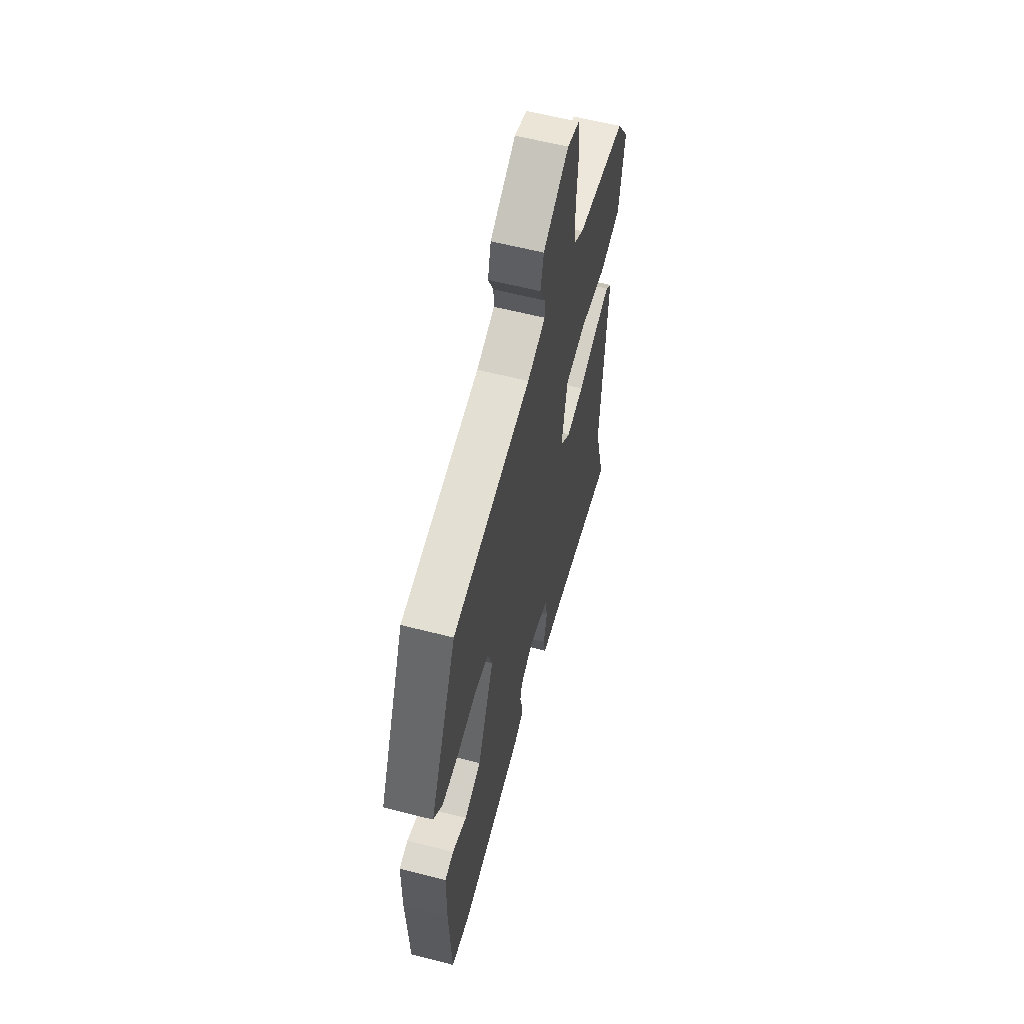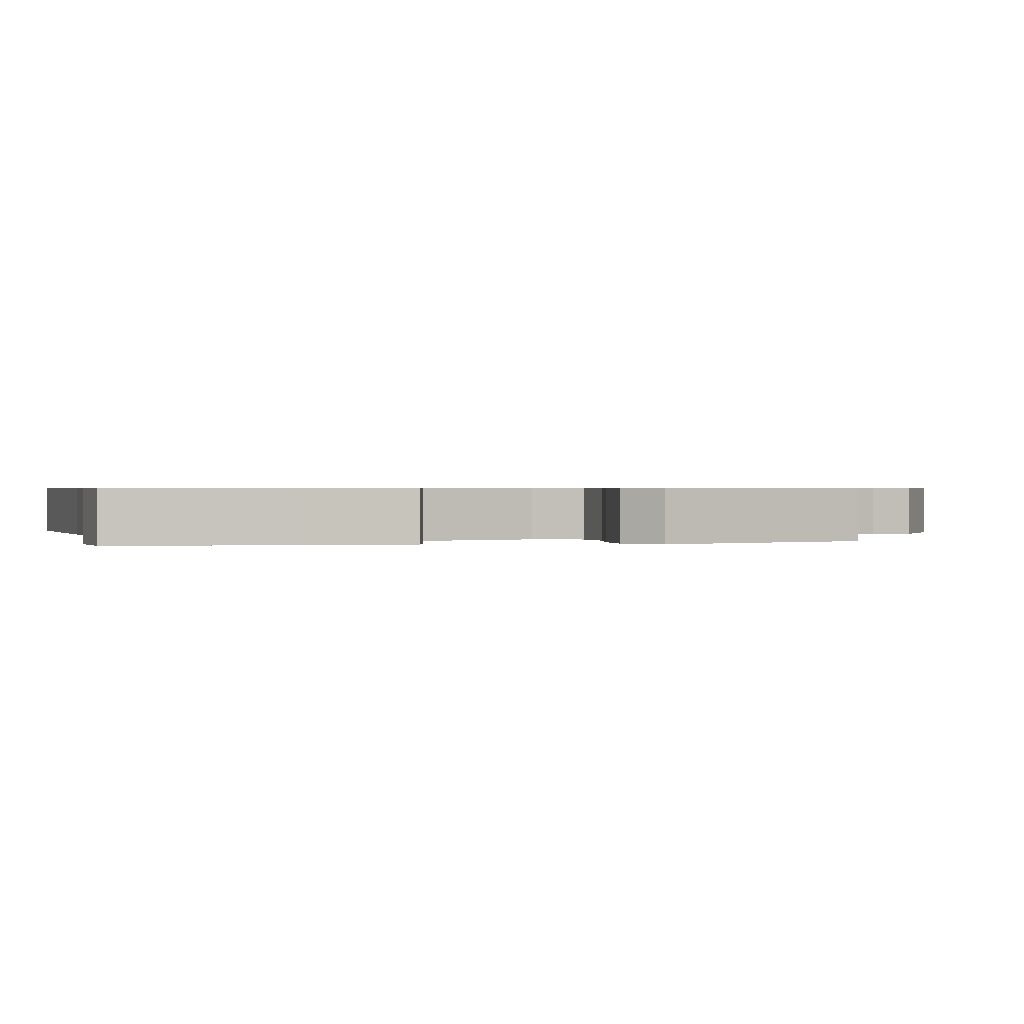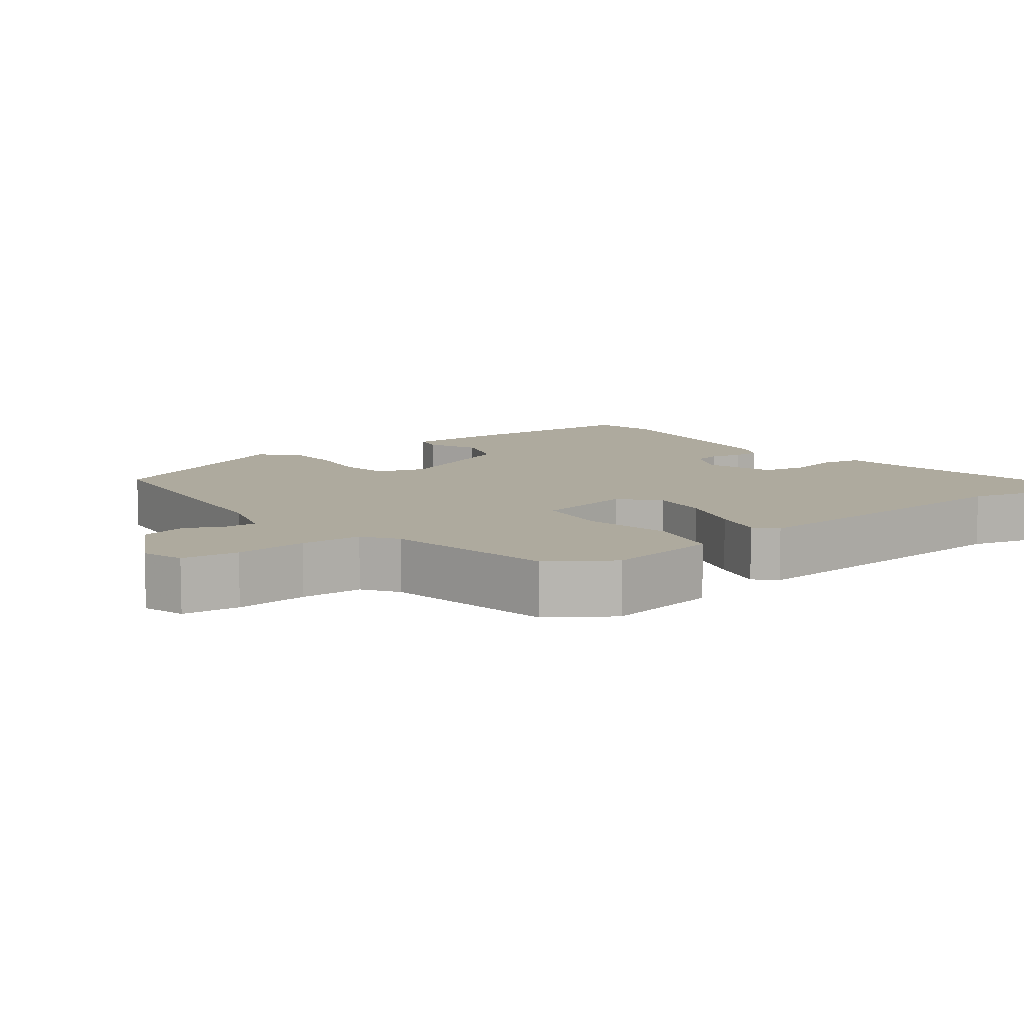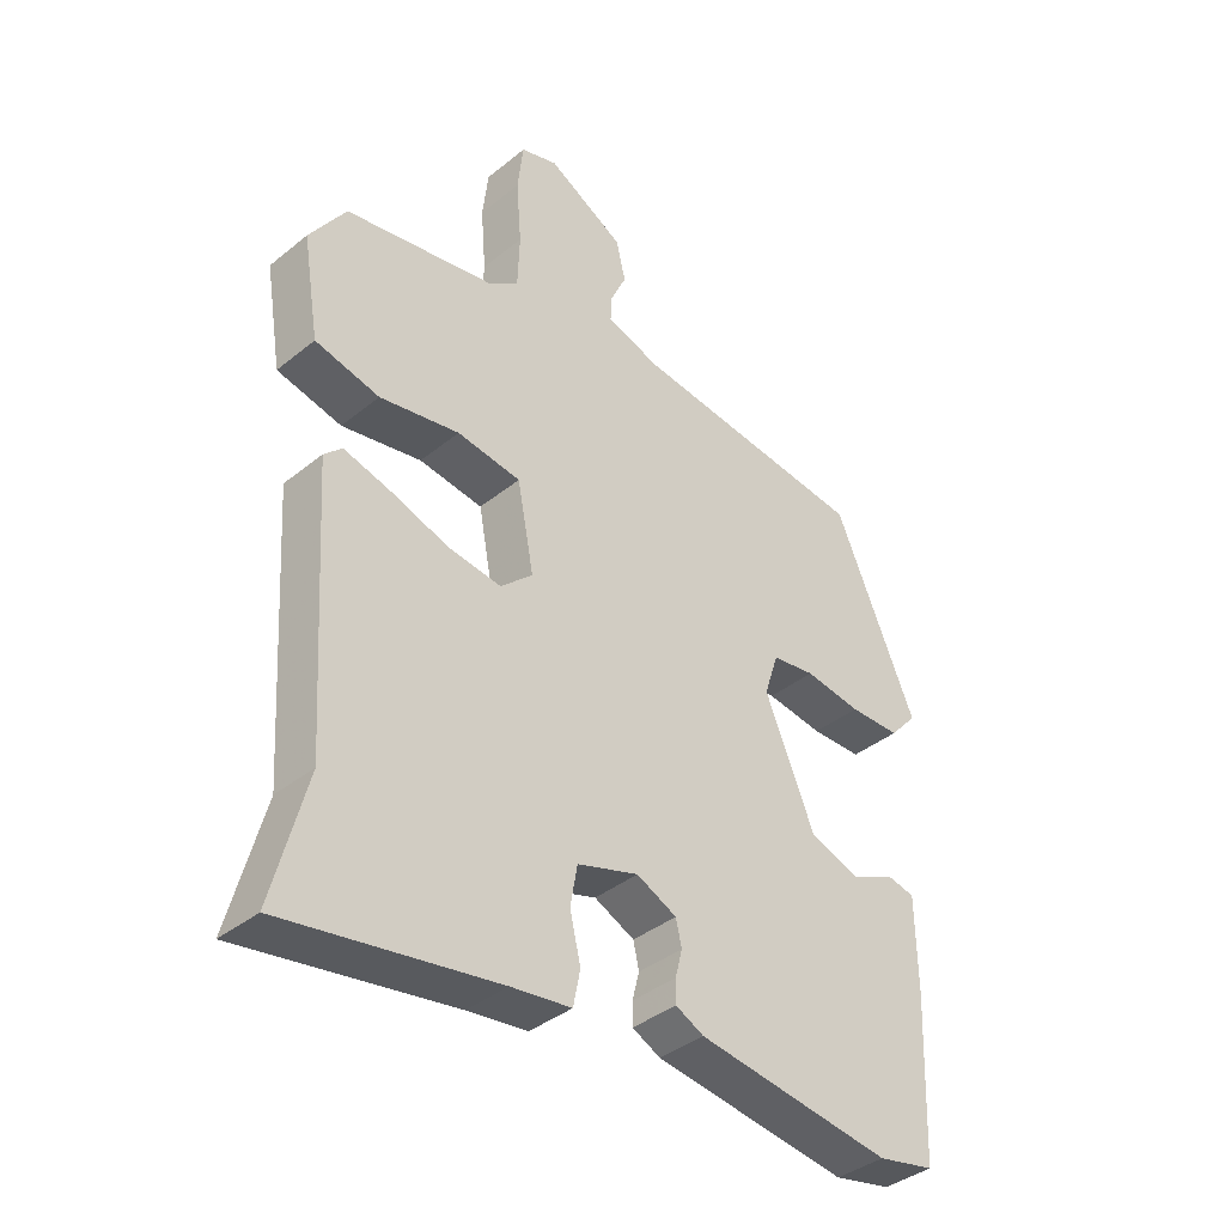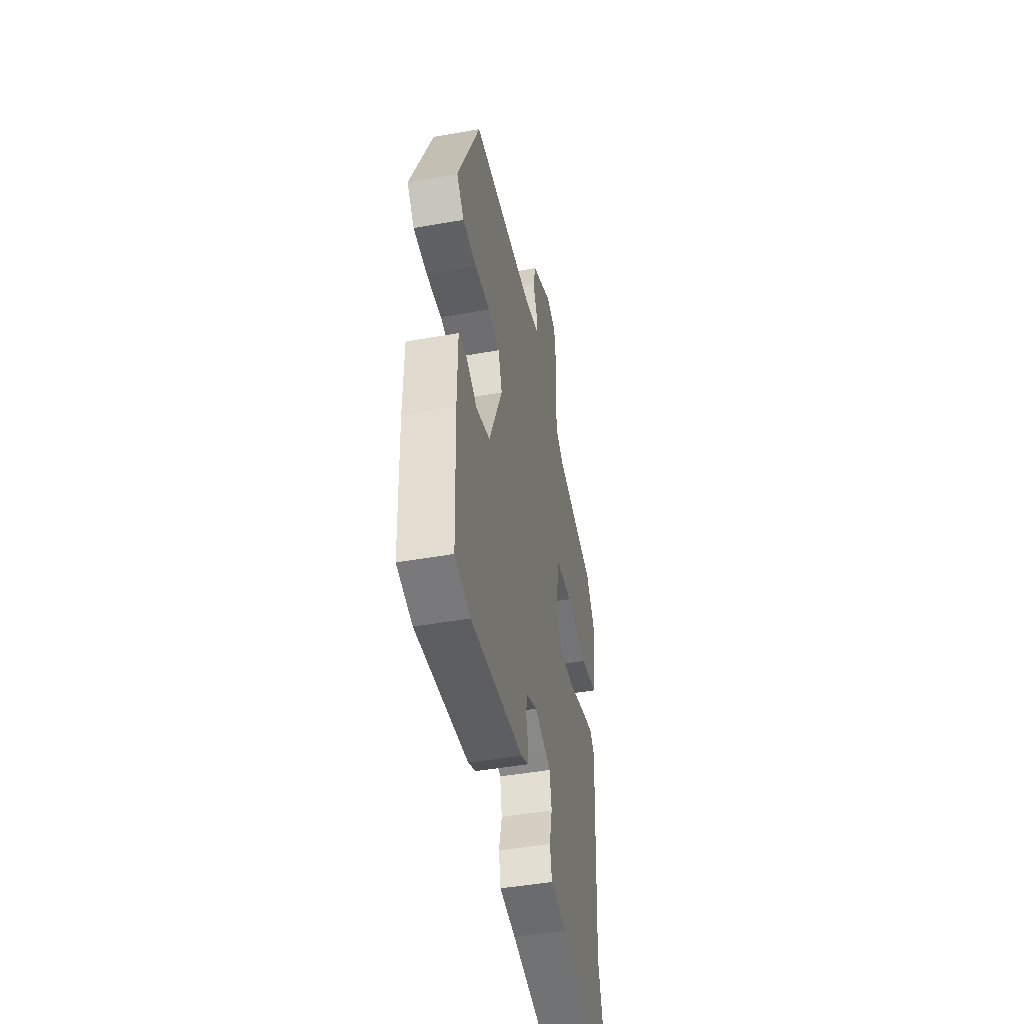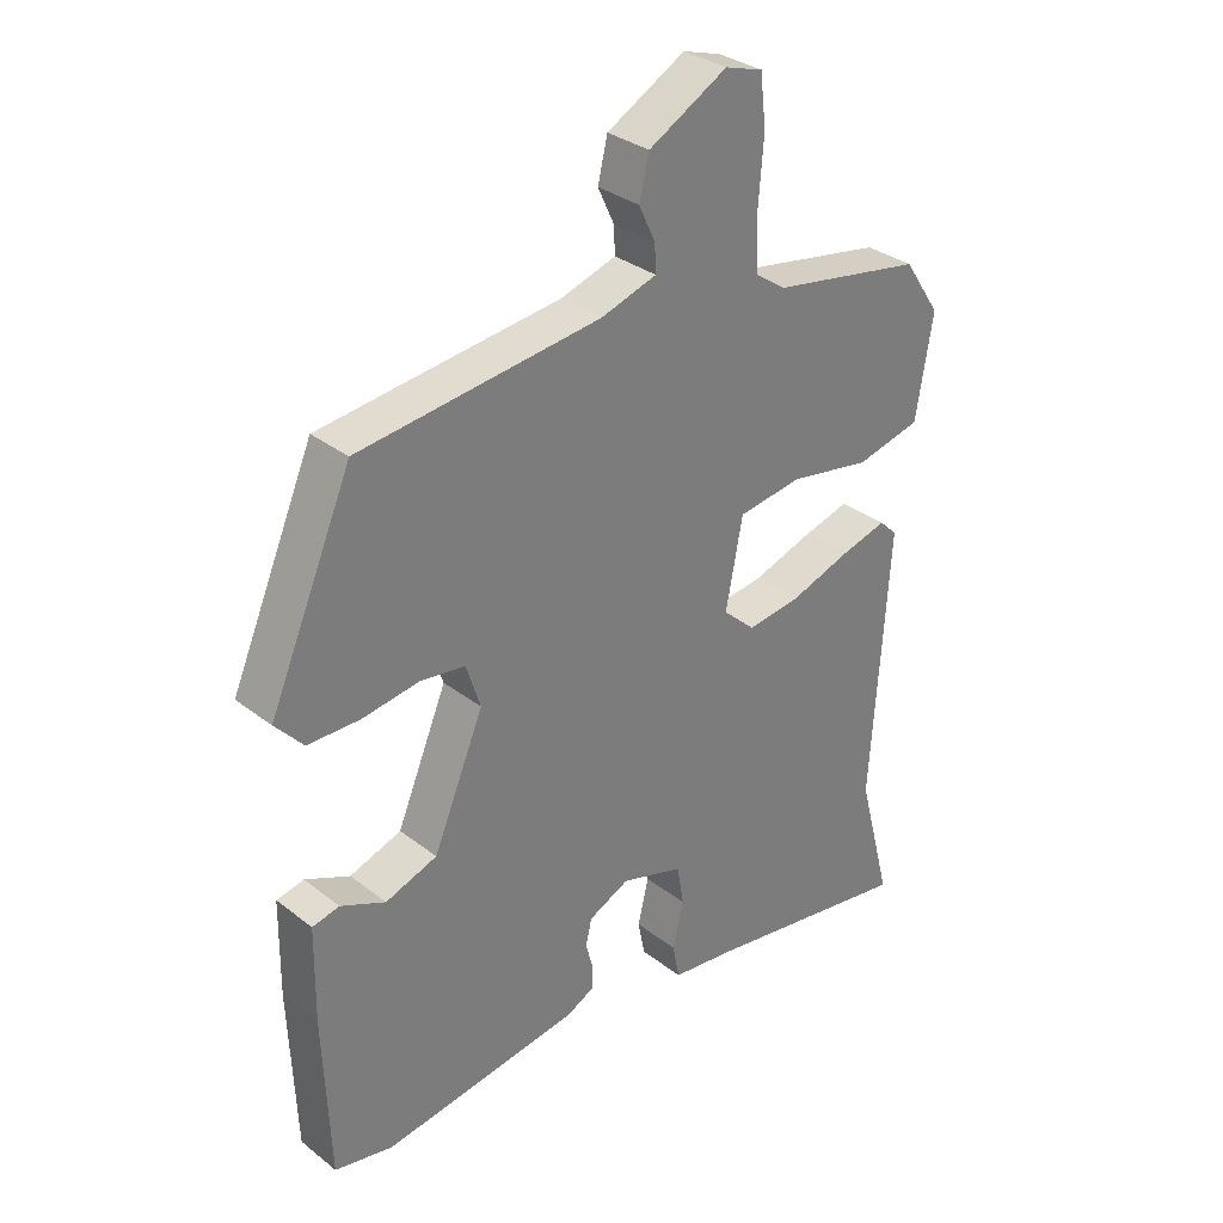
<metadata>
{"format":"obj","ext":"obj","renderer":"f3d","projection":"perspective","resolution":1024,"background":"white","views":[{"elev":59.6,"azim":-75.2,"up":"+Z"},{"elev":0.6,"azim":-99.7,"up":"+Y"},{"elev":9.2,"azim":52.5,"up":"+Y"},{"elev":-38.6,"azim":135.4,"up":"+Z"},{"elev":-46.4,"azim":-78.5,"up":"+Z"},{"elev":32.2,"azim":-42.8,"up":"+Z"}]}
</metadata>
<code>
v 0.493 0.07 0.436
v 0.55 0.07 0.351
v 0.524 0.07 0.194
v 0.423 0.07 0.17
v 0.298 0.07 0.193
v 0.198 0.07 0.179
v 0.172 0.07 0.043
v 0.222 0.07 -0.003
v 0.305 0.07 0.008
v 0.397 0.07 0.039
v 0.47 0.07 0.059
v 0.498 0.07 0.032
v 0.471 0.07 -0.389
v 0.524 0.07 -0.59
v 0.191 0.07 -0.535
v 0.097 0.07 -0.523
v 0.086 0.07 -0.468
v 0.103 0.07 -0.397
v 0.092 0.07 -0.334
v -0.004 0.07 -0.304
v -0.067 0.07 -0.334
v -0.076 0.07 -0.374
v -0.065 0.07 -0.417
v -0.065 0.07 -0.453
v -0.109 0.07 -0.475
v -0.415 0.07 -0.518
v -0.505 0.07 -0.499
v -0.515 0.07 -0.25
v -0.513 0.07 -0.104
v -0.471 0.07 -0.095
v -0.402 0.07 -0.126
v -0.322 0.07 -0.098
v -0.244 0.07 0.087
v -0.266 0.07 0.155
v -0.334 0.07 0.165
v -0.423 0.07 0.152
v -0.503 0.07 0.153
v -0.546 0.07 0.201
v -0.418 0.07 0.495
v -0.046 0.07 0.538
v 0.04 0.07 0.565
v 0.038 0.07 0.607
v 0.013 0.07 0.661
v 0.028 0.07 0.724
v 0.149 0.07 0.791
v 0.207 0.07 0.773
v 0.216 0.07 0.695
v 0.208 0.07 0.596
v 0.211 0.07 0.511
v 0.258 0.07 0.478
v 0.493 0 0.436
v 0.55 0 0.351
v 0.524 0 0.194
v 0.423 0 0.17
v 0.298 0 0.193
v 0.198 0 0.179
v 0.172 0 0.043
v 0.222 0 -0.003
v 0.305 0 0.008
v 0.397 0 0.039
v 0.47 0 0.059
v 0.498 0 0.032
v 0.471 0 -0.389
v 0.524 0 -0.59
v 0.191 0 -0.535
v 0.097 0 -0.523
v 0.086 0 -0.468
v 0.103 0 -0.397
v 0.092 0 -0.334
v -0.004 0 -0.304
v -0.067 0 -0.334
v -0.076 0 -0.374
v -0.065 0 -0.417
v -0.065 0 -0.453
v -0.109 0 -0.475
v -0.415 0 -0.518
v -0.505 0 -0.499
v -0.515 0 -0.25
v -0.513 0 -0.104
v -0.471 0 -0.095
v -0.402 0 -0.126
v -0.322 0 -0.098
v -0.244 0 0.087
v -0.266 0 0.155
v -0.334 0 0.165
v -0.423 0 0.152
v -0.503 0 0.153
v -0.546 0 0.201
v -0.418 0 0.495
v -0.046 0 0.538
v 0.04 0 0.565
v 0.038 0 0.607
v 0.013 0 0.661
v 0.028 0 0.724
v 0.149 0 0.791
v 0.207 0 0.773
v 0.216 0 0.695
v 0.208 0 0.596
v 0.211 0 0.511
v 0.258 0 0.478
f 46 47 48
f 45 46 48
f 44 45 48
f 43 44 48
f 42 43 48
f 41 42 48 49
f 40 41 49 50
f 39 40 50
f 38 39 50
f 37 38 50
f 36 37 50
f 35 36 50
f 29 30 31
f 28 29 31
f 27 28 31
f 26 27 31
f 25 26 31
f 24 25 31
f 23 24 31
f 22 23 31
f 21 22 31 32
f 20 21 32 33
f 15 16 17 18
f 15 18 19
f 14 15 19
f 13 14 19
f 13 19 20
f 12 13 20
f 11 12 20
f 10 11 20
f 9 10 20
f 3 4 5
f 2 3 5
f 1 2 5
f 50 1 5
f 50 5 6
f 35 50 6
f 34 35 6
f 8 9 20
f 20 33 34
f 8 20 34
f 7 8 34
f 6 7 34
f 98 97 96
f 98 96 95
f 98 95 94
f 98 94 93
f 98 93 92
f 99 98 92 91
f 100 99 91 90
f 100 90 89
f 100 89 88
f 100 88 87
f 100 87 86
f 100 86 85
f 81 80 79
f 81 79 78
f 81 78 77
f 81 77 76
f 81 76 75
f 81 75 74
f 81 74 73
f 81 73 72
f 82 81 72 71
f 83 82 71 70
f 68 67 66 65
f 69 68 65
f 69 65 64
f 69 64 63
f 70 69 63
f 70 63 62
f 70 62 61
f 70 61 60
f 70 60 59
f 55 54 53
f 55 53 52
f 55 52 51
f 55 51 100
f 56 55 100
f 56 100 85
f 56 85 84
f 70 59 58
f 84 83 70
f 84 70 58
f 84 58 57
f 84 57 56
f 1 51 52 2
f 2 52 53 3
f 3 53 54 4
f 4 54 55 5
f 5 55 56 6
f 6 56 57 7
f 7 57 58 8
f 8 58 59 9
f 9 59 60 10
f 10 60 61 11
f 11 61 62 12
f 12 62 63 13
f 13 63 64 14
f 14 64 65 15
f 15 65 66 16
f 16 66 67 17
f 17 67 68 18
f 18 68 69 19
f 19 69 70 20
f 20 70 71 21
f 21 71 72 22
f 22 72 73 23
f 23 73 74 24
f 24 74 75 25
f 25 75 76 26
f 26 76 77 27
f 27 77 78 28
f 28 78 79 29
f 29 79 80 30
f 30 80 81 31
f 31 81 82 32
f 32 82 83 33
f 33 83 84 34
f 34 84 85 35
f 35 85 86 36
f 36 86 87 37
f 37 87 88 38
f 38 88 89 39
f 39 89 90 40
f 40 90 91 41
f 41 91 92 42
f 42 92 93 43
f 43 93 94 44
f 44 94 95 45
f 45 95 96 46
f 46 96 97 47
f 47 97 98 48
f 48 98 99 49
f 49 99 100 50
f 50 100 51 1

</code>
